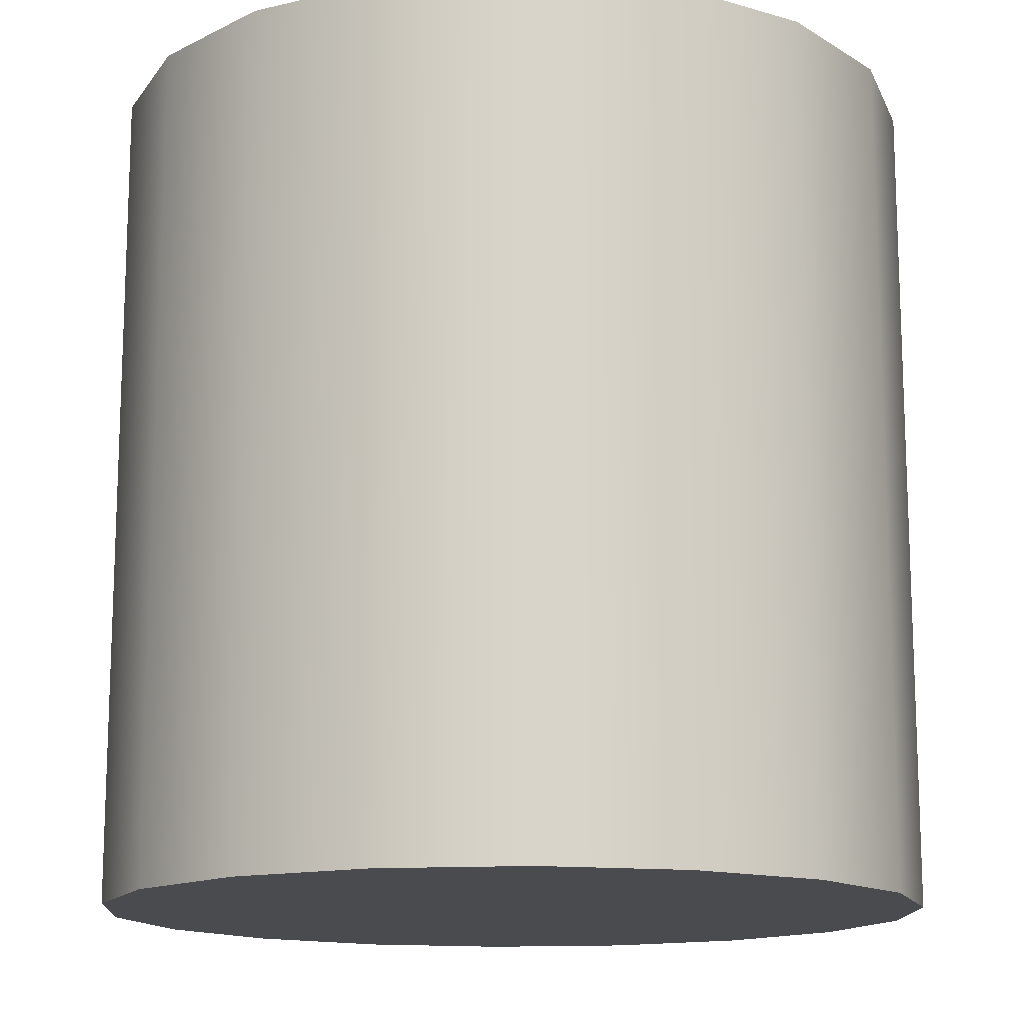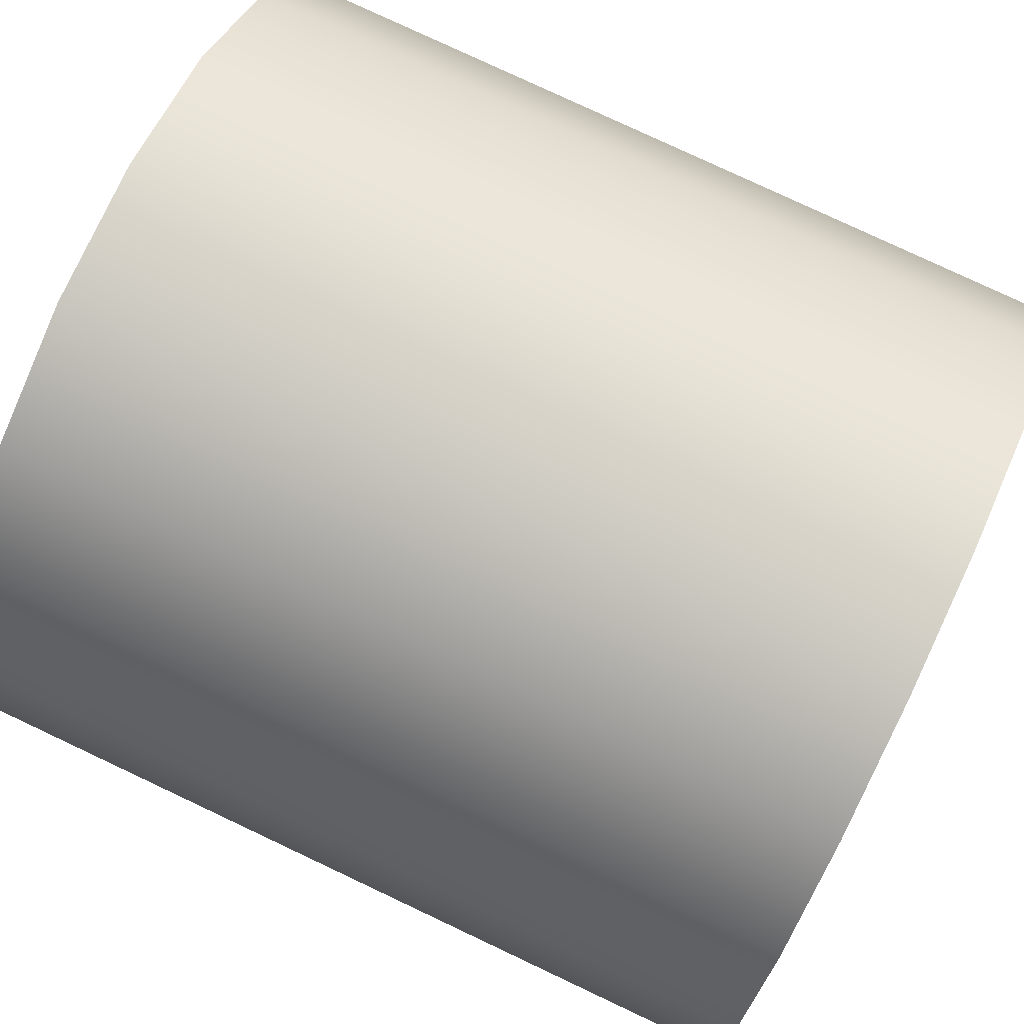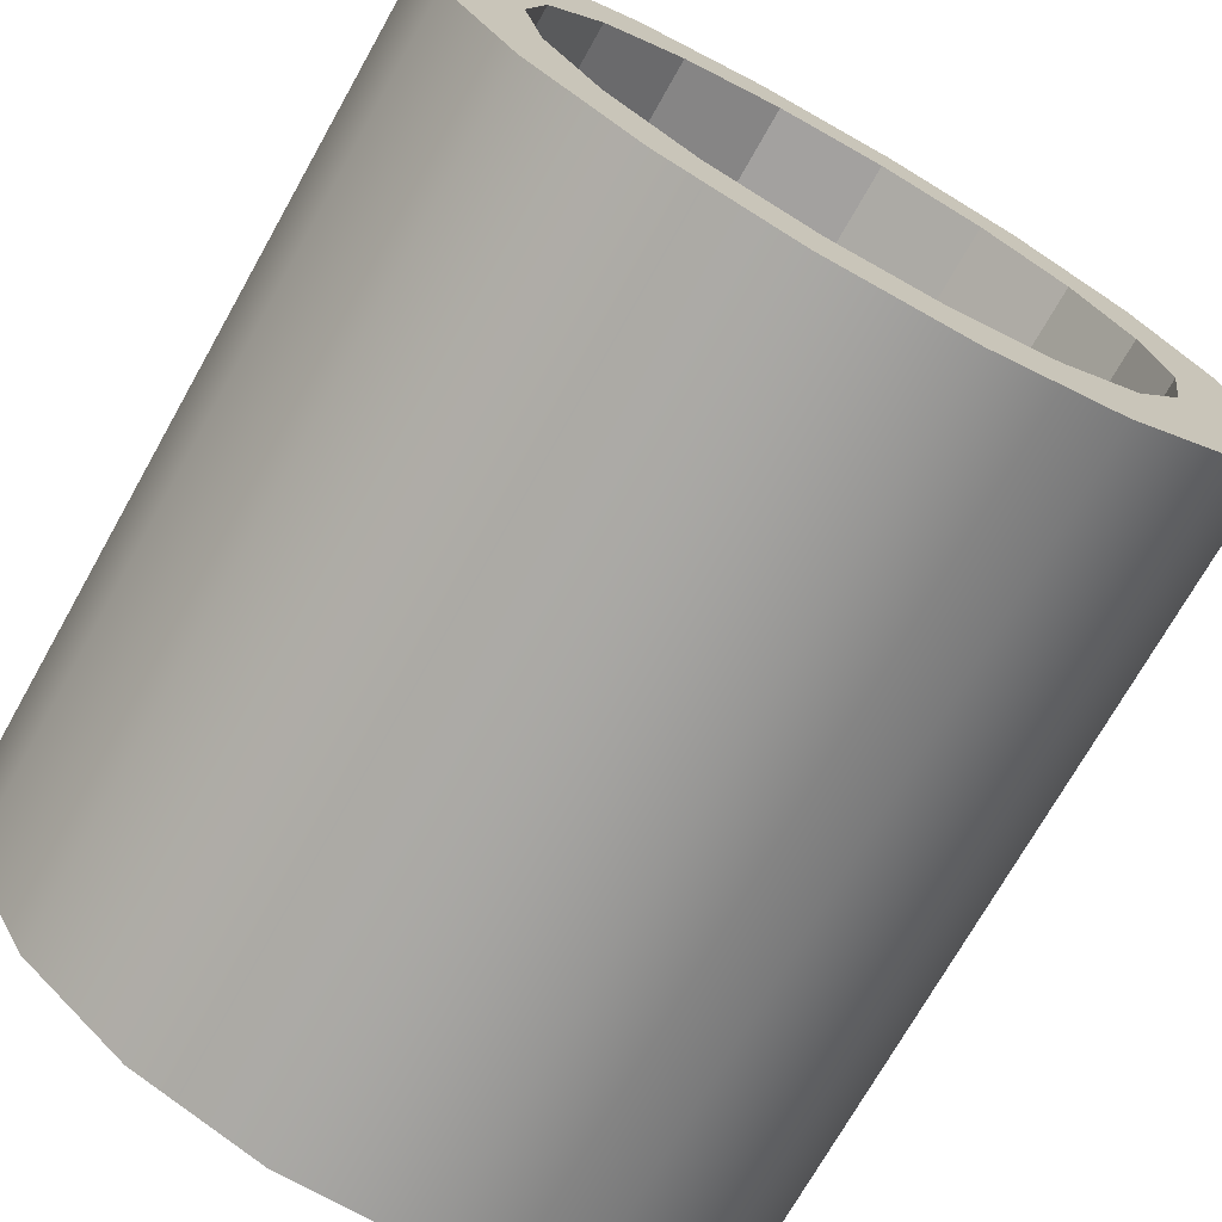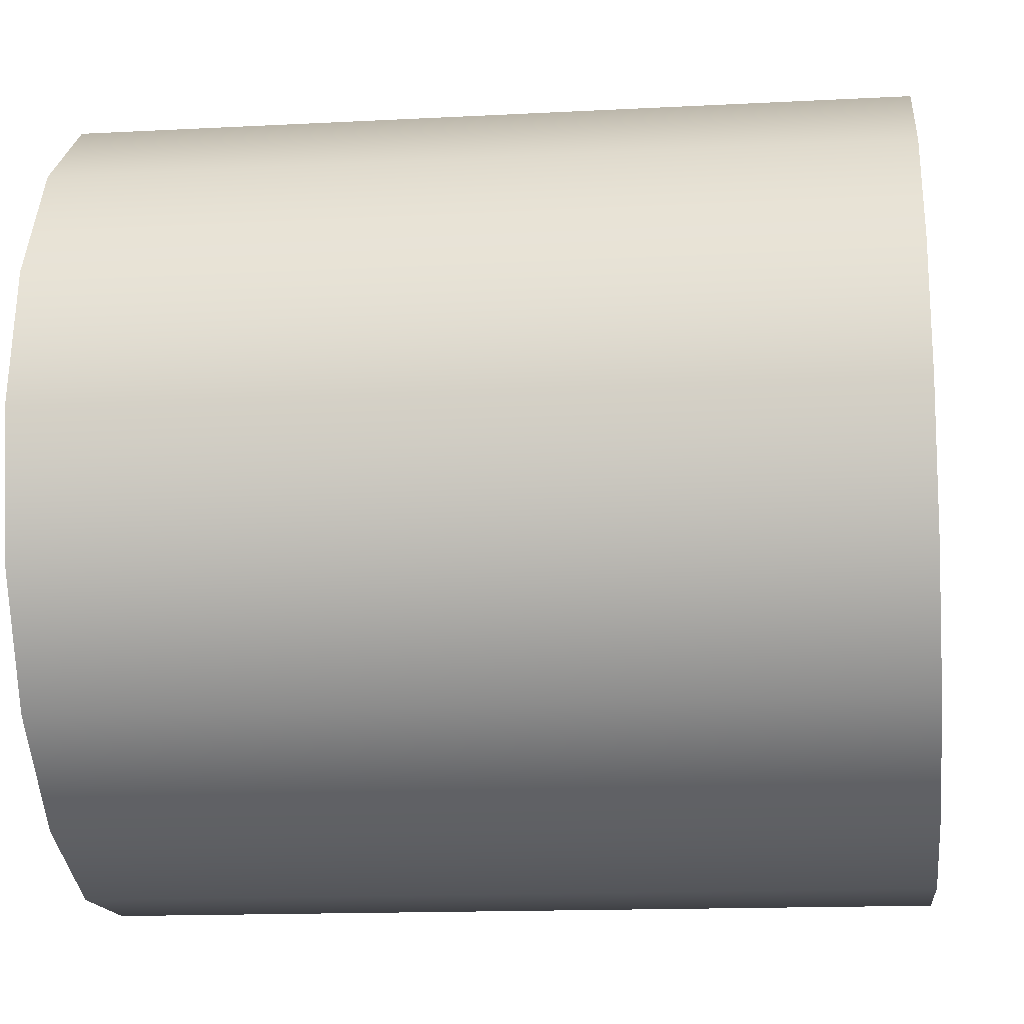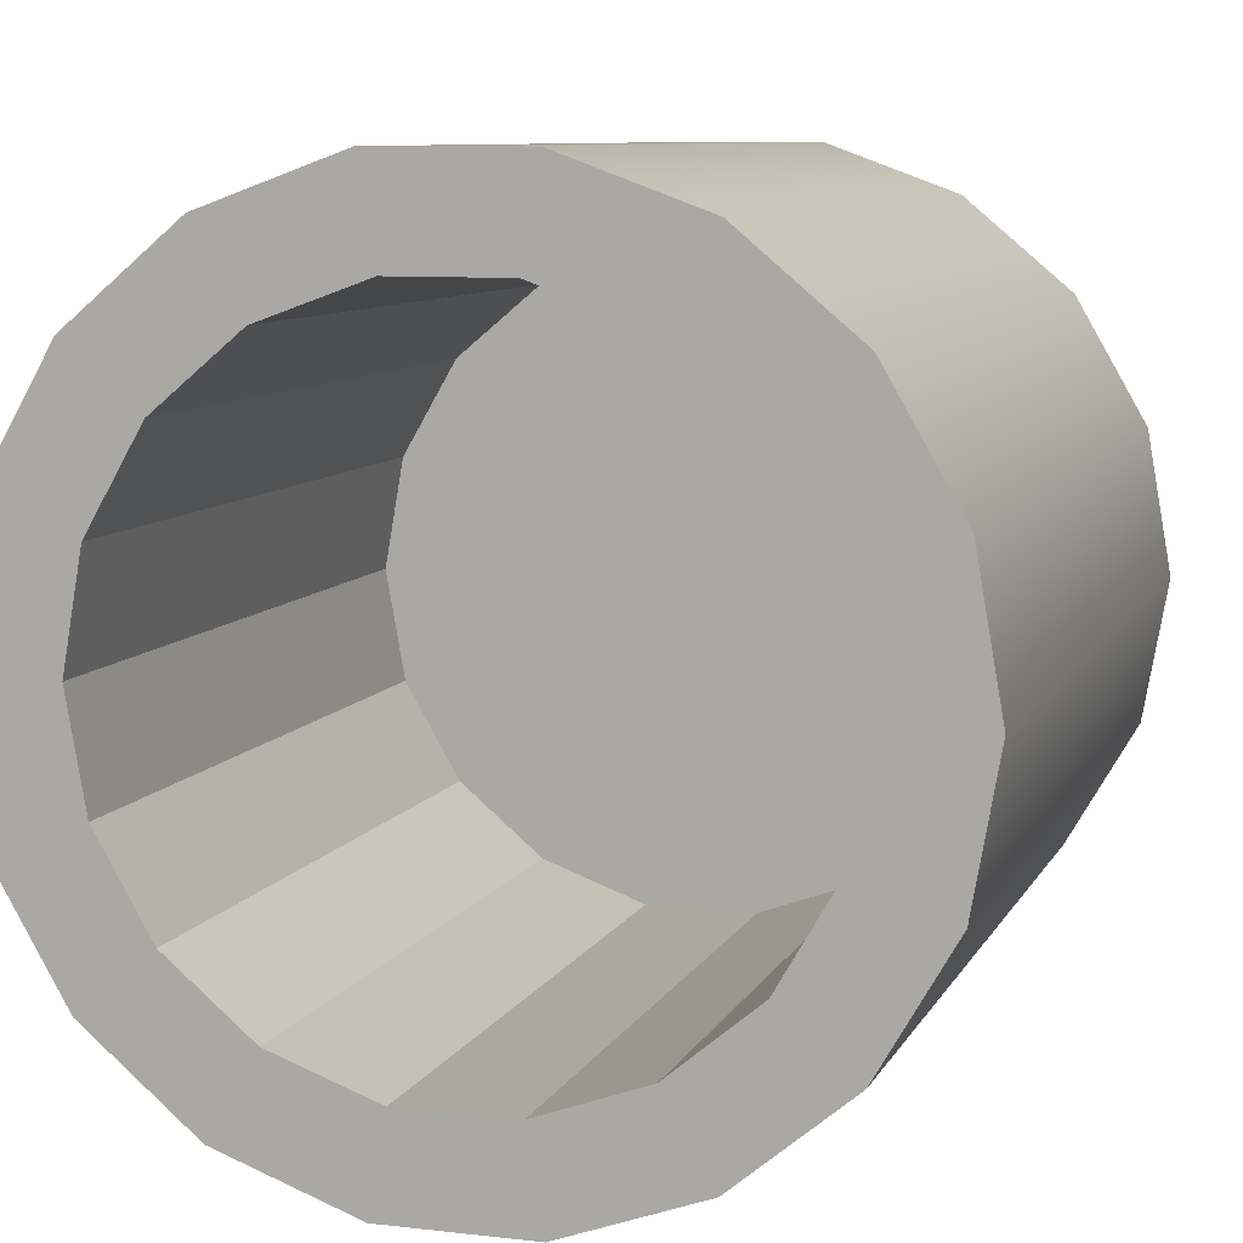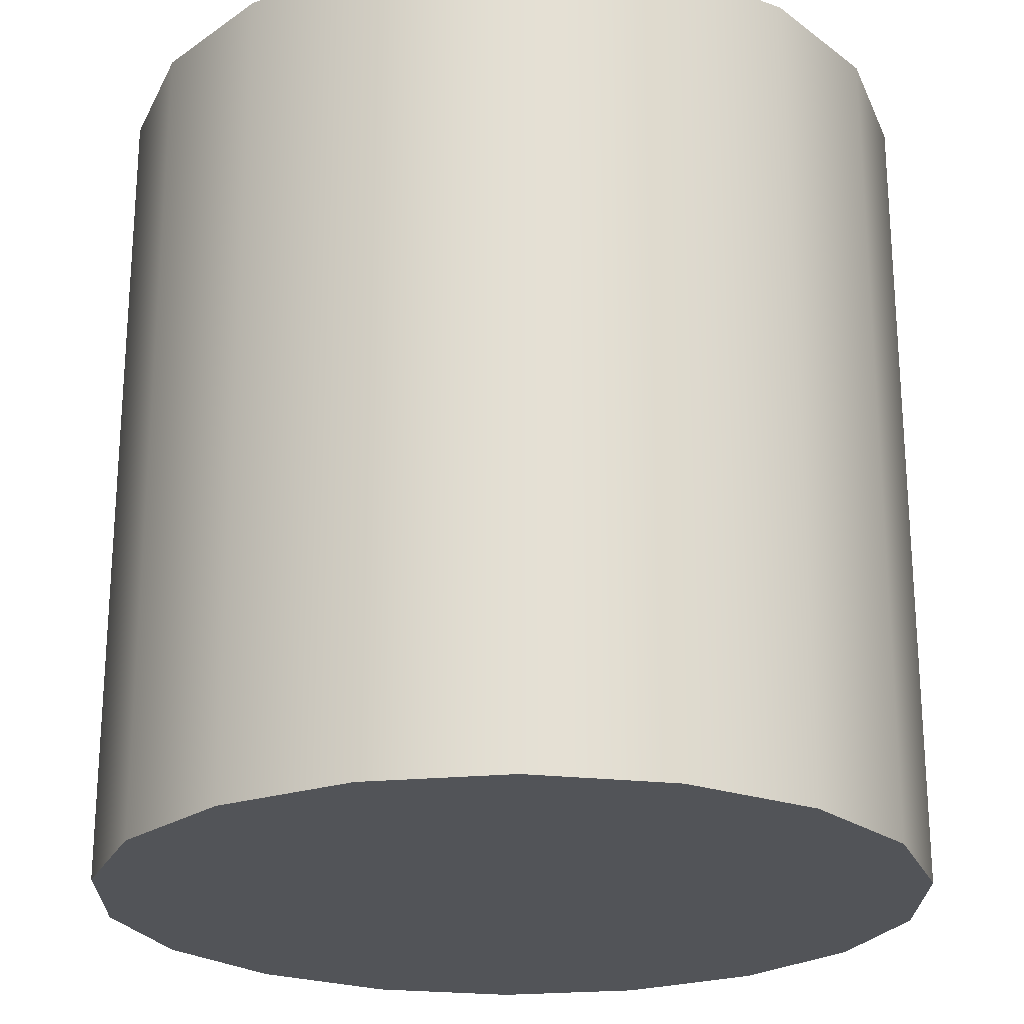
<metadata>
{"format":"obj","ext":"obj","renderer":"f3d","projection":"perspective","resolution":1024,"background":"white","views":[{"elev":-14.2,"azim":7.3,"up":"+Y"},{"elev":79.1,"azim":115.2,"up":"+Z"},{"elev":-72.3,"azim":150.6,"up":"+Z"},{"elev":-15.1,"azim":-83.6,"up":"+Z"},{"elev":8.7,"azim":-162.6,"up":"+Z"},{"elev":-23.3,"azim":-170.9,"up":"+Y"}]}
</metadata>
<code>
v  169.5 -2.496 -0.509
v  167.3 -2.496 -13.26
v  167.3 73.22 -13.26
v  169.5 73.22 -0.509
v  160.8 -2.496 -24.48
v  160.8 73.22 -24.48
v  150.9 -2.496 -32.8
v  150.9 73.22 -32.8
v  138.7 -2.496 -37.23
v  138.7 73.22 -37.23
v  125.7 -2.496 -37.23
v  125.7 73.22 -37.23
v  113.6 -2.496 -32.8
v  113.6 73.22 -32.8
v  103.7 -2.496 -24.48
v  103.7 73.22 -24.48
v  97.18 -2.496 -13.26
v  97.18 73.22 -13.26
v  94.93 -2.496 -0.509
v  94.93 73.22 -0.509
v  97.18 -2.496 12.24
v  97.18 73.22 12.24
v  103.7 -2.496 23.46
v  103.7 73.22 23.46
v  113.6 -2.496 31.78
v  113.6 73.22 31.78
v  125.7 -2.496 36.21
v  125.7 73.22 36.21
v  138.7 -2.496 36.21
v  138.7 73.22 36.21
v  150.9 -2.496 31.78
v  150.9 73.22 31.78
v  160.8 -2.496 23.46
v  160.8 73.22 23.46
v  167.3 -2.496 12.24
v  167.3 73.22 12.24
v  159.2 12.46 -10.33
v  154.2 12.46 -18.96
v  146.6 12.46 -25.37
v  137.2 12.46 -28.78
v  127.2 12.46 -28.78
v  117.9 12.46 -25.37
v  110.2 12.46 -18.96
v  105.2 12.46 -10.33
v  103.5 12.46 -0.509
v  105.2 12.46 9.308
v  110.2 12.46 17.94
v  117.9 12.46 24.35
v  127.2 12.46 27.76
v  137.2 12.46 27.76
v  146.6 12.46 24.35
v  154.2 12.46 17.94
v  159.2 12.46 9.308
v  160.9 12.46 -0.509
v  159.2 73.22 -10.33
v  160.9 73.22 -0.509
v  154.2 73.22 -18.96
v  146.6 73.22 -25.37
v  137.2 73.22 -28.78
v  127.2 73.22 -28.78
v  117.9 73.22 -25.37
v  110.2 73.22 -18.96
v  105.2 73.22 -10.33
v  103.5 73.22 -0.509
v  105.2 73.22 9.308
v  110.2 73.22 17.94
v  117.9 73.22 24.35
v  127.2 73.22 27.76
v  137.2 73.22 27.76
v  146.6 73.22 24.35
v  154.2 73.22 17.94
v  159.2 73.22 9.308
g Cylinder001
f 1 2 3
f 3 4 1
f 2 5 6
f 6 3 2
f 5 7 8
f 8 6 5
f 7 9 10
f 10 8 7
f 9 11 12
f 12 10 9
f 11 13 14
f 14 12 11
f 13 15 16
f 16 14 13
f 15 17 18
f 18 16 15
f 17 19 20
f 20 18 17
f 19 21 22
f 22 20 19
f 21 23 24
f 24 22 21
f 23 25 26
f 26 24 23
f 25 27 28
f 28 26 25
f 27 29 30
f 30 28 27
f 29 31 32
f 32 30 29
f 31 33 34
f 34 32 31
f 33 35 36
f 36 34 33
f 35 1 4
f 4 36 35
f 33 31 29
f 29 27 25
f 25 23 21
f 29 25 21
f 21 19 17
f 17 15 13
f 21 17 13
f 13 11 9
f 9 7 5
f 13 9 5
f 21 13 5
f 29 21 5
f 5 2 1
f 29 5 1
f 33 29 1
f 35 33 1
f 37 38 39
f 39 40 41
f 41 42 43
f 39 41 43
f 43 44 45
f 45 46 47
f 43 45 47
f 47 48 49
f 49 50 51
f 47 49 51
f 43 47 51
f 39 43 51
f 51 52 53
f 39 51 53
f 37 39 53
f 54 37 53
f 4 3 55
f 55 56 4
f 3 6 57
f 57 55 3
f 6 8 58
f 58 57 6
f 8 10 59
f 59 58 8
f 10 12 60
f 60 59 10
f 12 14 61
f 61 60 12
f 14 16 62
f 62 61 14
f 16 18 63
f 63 62 16
f 18 20 64
f 64 63 18
f 20 22 65
f 65 64 20
f 22 24 66
f 66 65 22
f 24 26 67
f 67 66 24
f 26 28 68
f 68 67 26
f 28 30 69
f 69 68 28
f 30 32 70
f 70 69 30
f 32 34 71
f 71 70 32
f 34 36 72
f 72 71 34
f 36 4 56
f 56 72 36
f 56 55 37
f 37 54 56
f 55 57 38
f 38 37 55
f 57 58 39
f 39 38 57
f 58 59 40
f 40 39 58
f 59 60 41
f 41 40 59
f 60 61 42
f 42 41 60
f 61 62 43
f 43 42 61
f 62 63 44
f 44 43 62
f 63 64 45
f 45 44 63
f 64 65 46
f 46 45 64
f 65 66 47
f 47 46 65
f 66 67 48
f 48 47 66
f 67 68 49
f 49 48 67
f 68 69 50
f 50 49 68
f 69 70 51
f 51 50 69
f 70 71 52
f 52 51 70
f 71 72 53
f 53 52 71
f 72 56 54
f 54 53 72

</code>
